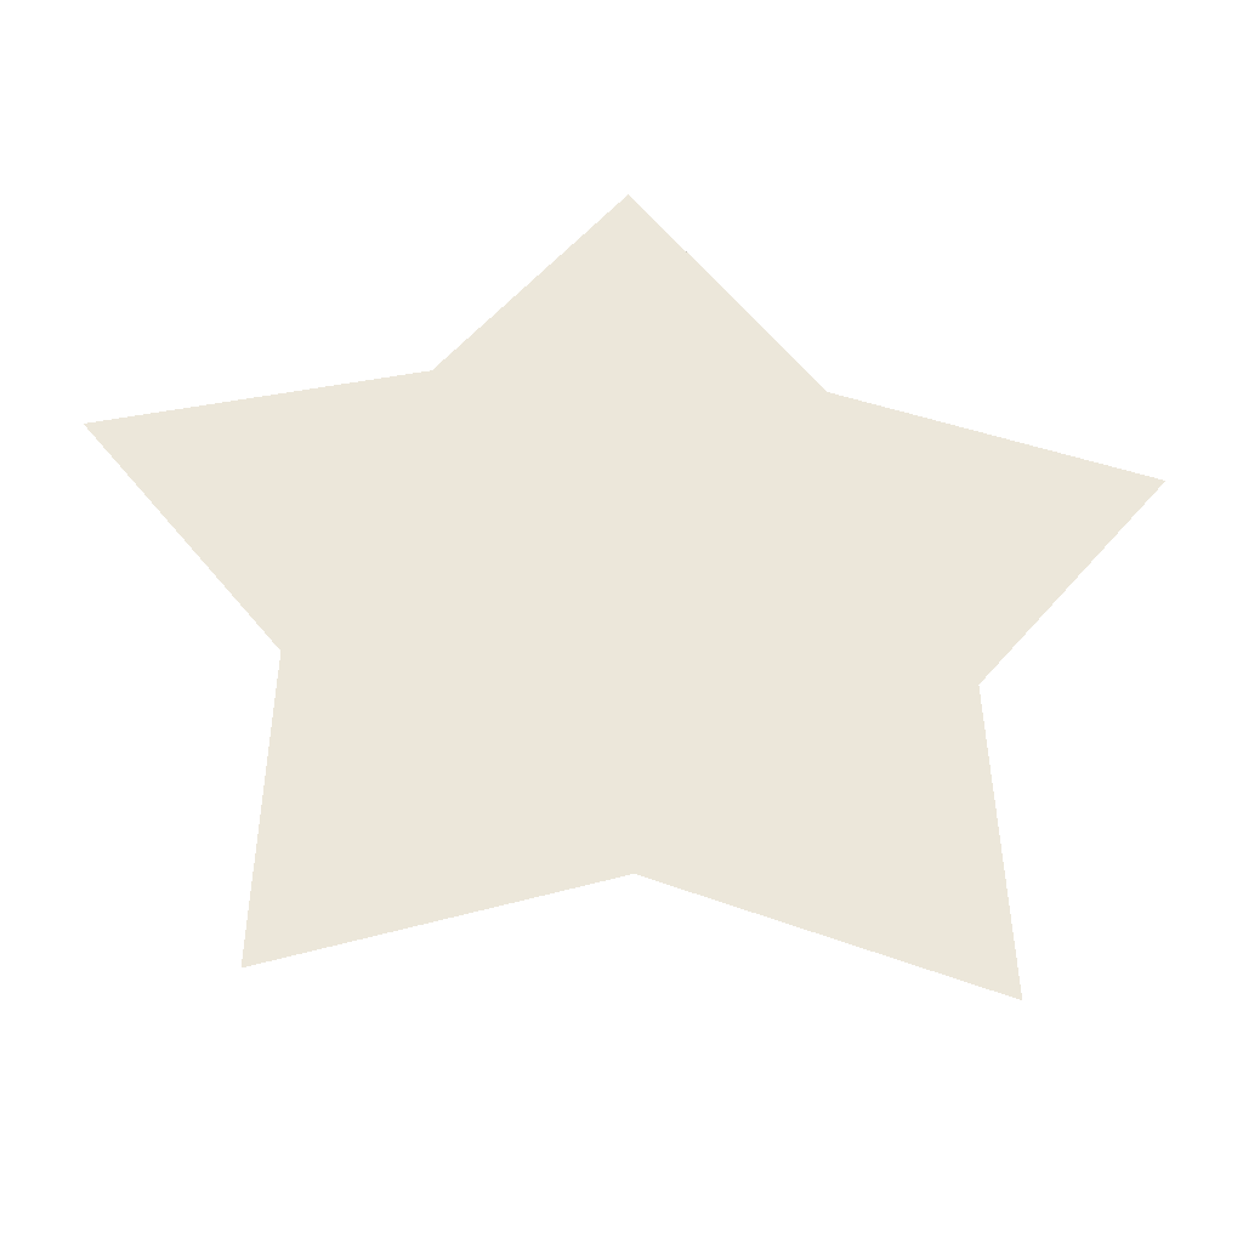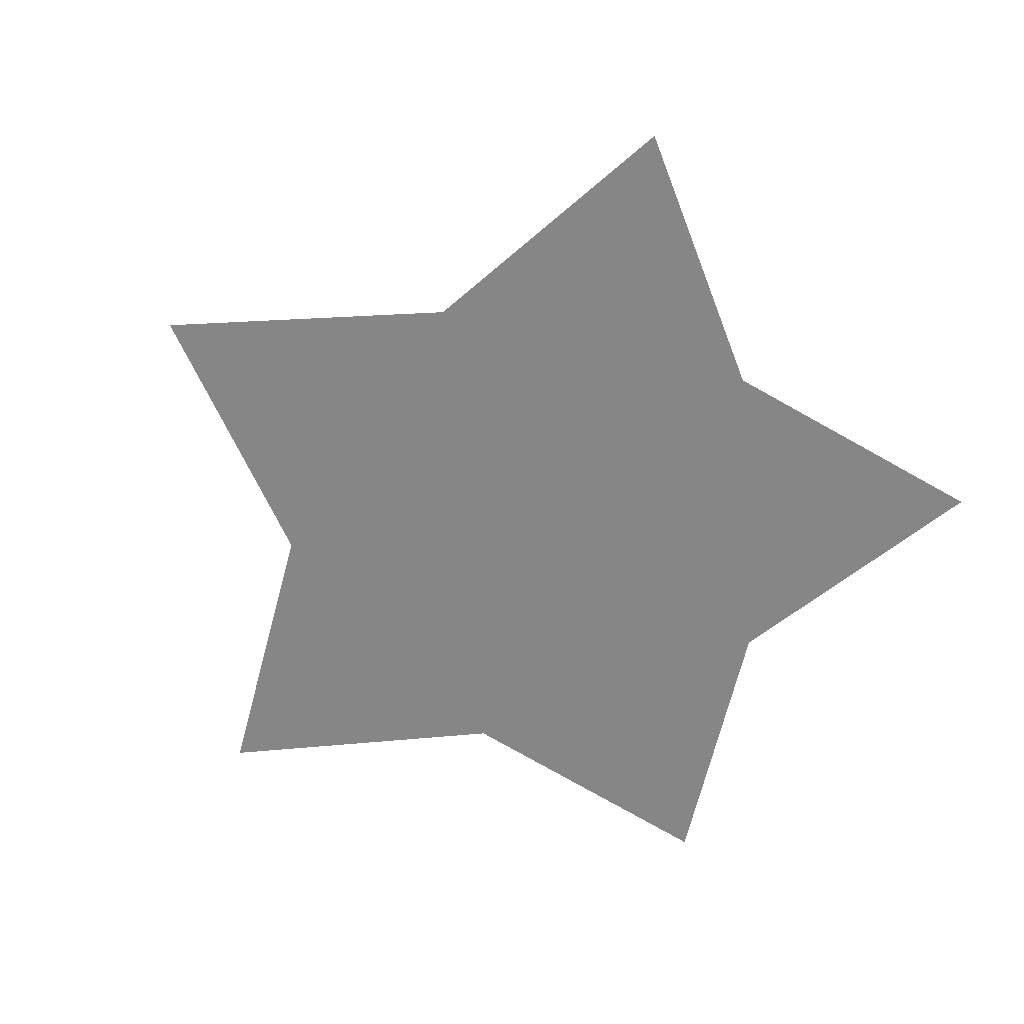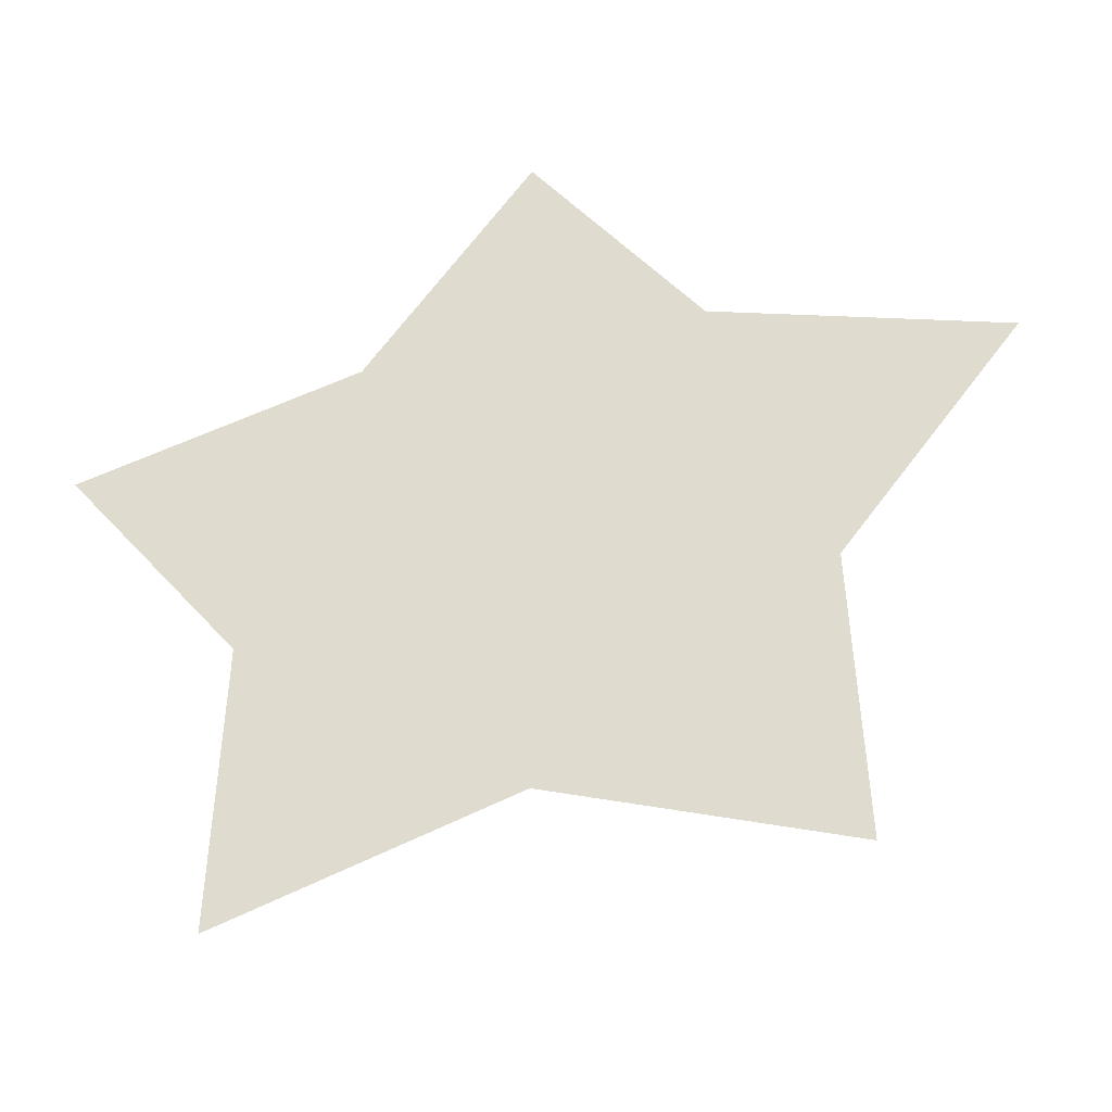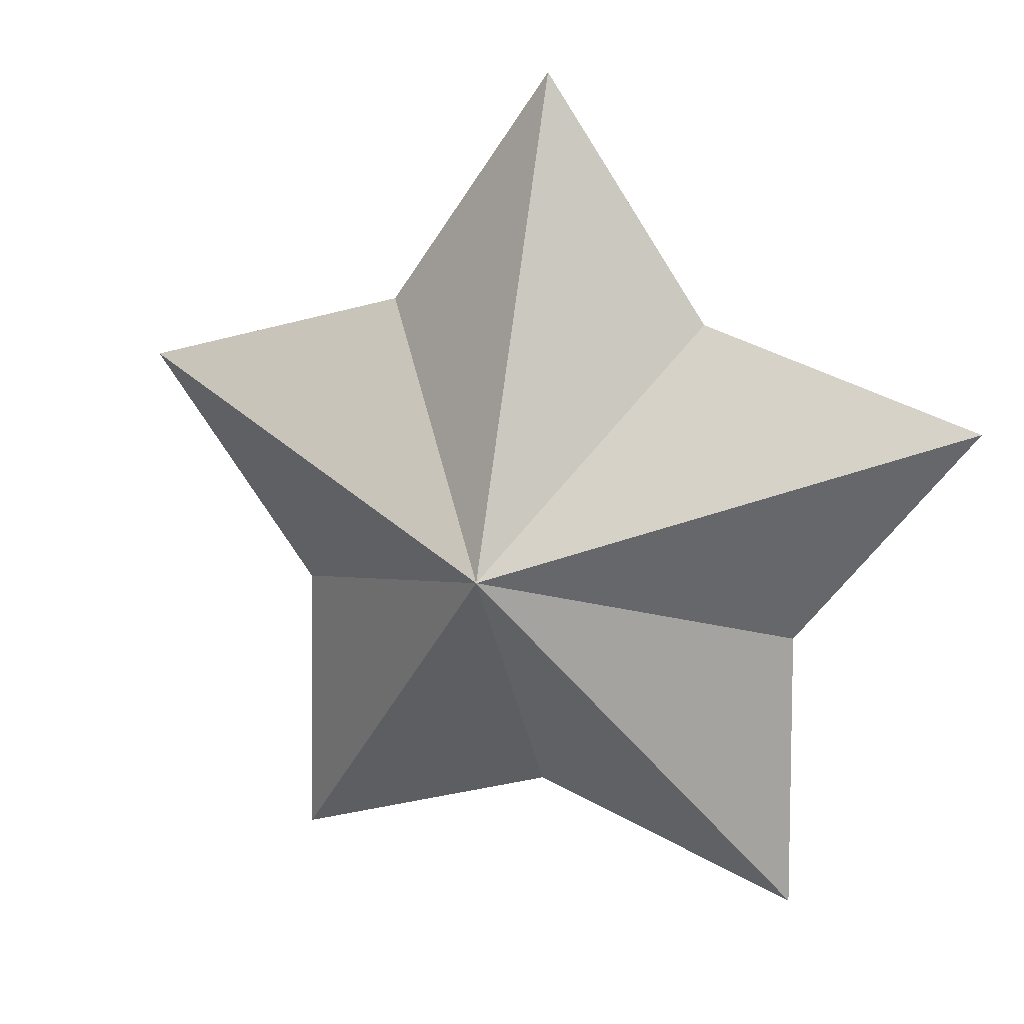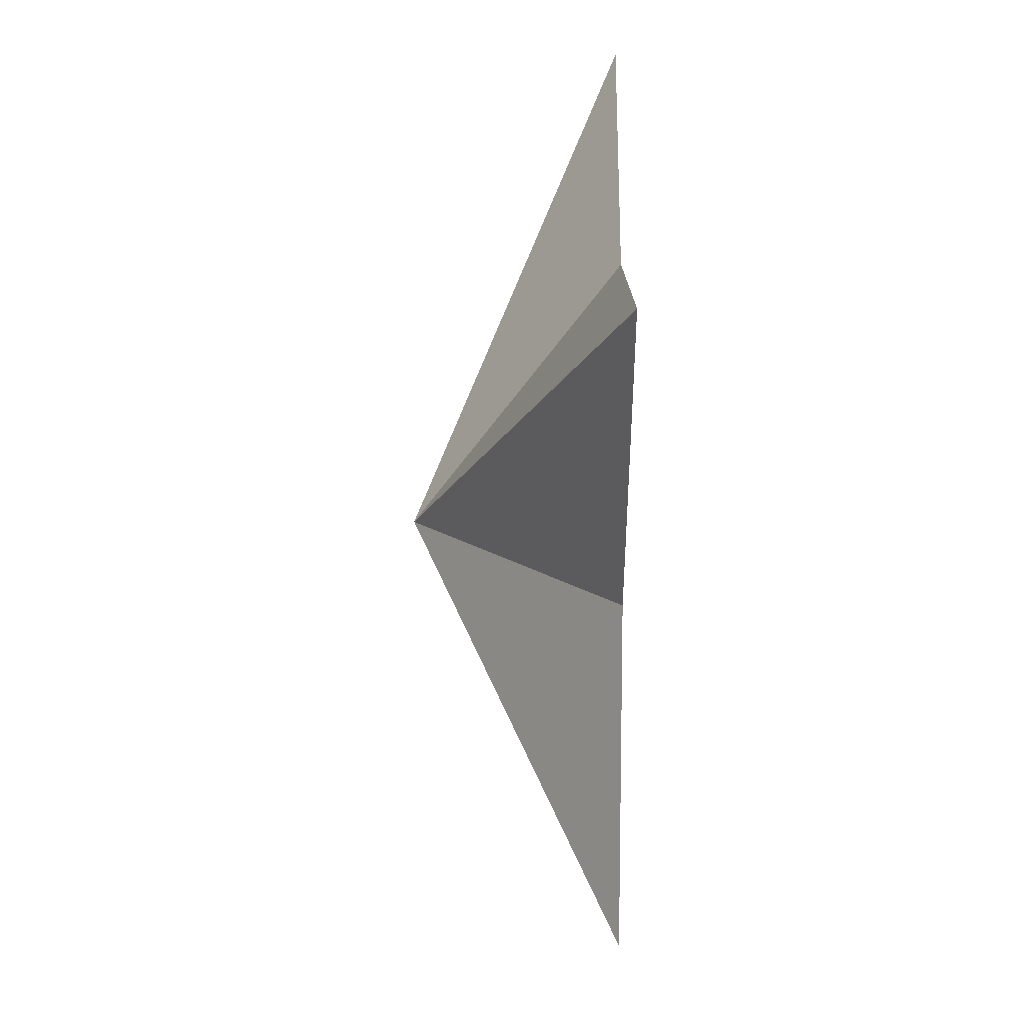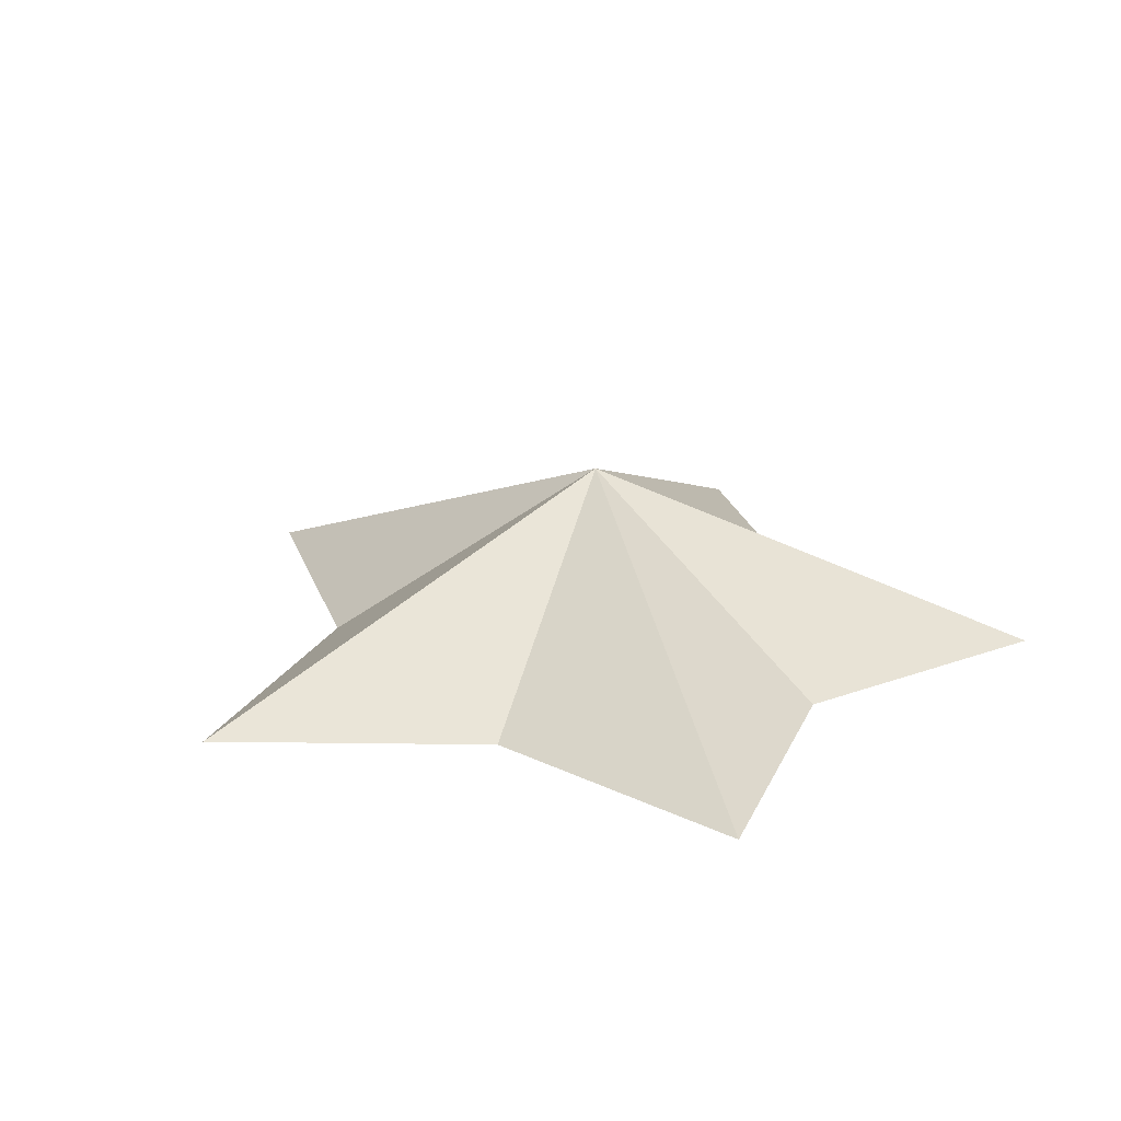
<metadata>
{"format":"obj","ext":"obj","renderer":"f3d","projection":"perspective","resolution":1024,"background":"white","views":[{"elev":-41.3,"azim":175.5,"up":"+Y"},{"elev":-62.2,"azim":-50.0,"up":"+Z"},{"elev":-40.4,"azim":-166.3,"up":"+Y"},{"elev":17.4,"azim":20.9,"up":"+Y"},{"elev":-76.2,"azim":89.1,"up":"+Y"},{"elev":22.8,"azim":-123.7,"up":"+Z"}]}
</metadata>
<code>
o 円柱
v 0.5908 0.8068 -0.3392
v 0 0 0.3392
v 1.577 0.5061 -0.3392
v 0.9499 -0.3125 -0.3392
v 0.9688 -1.344 -0.3392
v -0.003685 -1 -0.3392
v -0.9787 -1.337 -0.3392
v -0.9522 -0.3055 -0.3392
v -1.574 0.5177 -0.3392
v -0.5848 0.8112 -0.3392
v 0.006105 1.657 -0.3392
f 1 2 3
f 3 2 4
f 4 2 5
f 5 2 6
f 6 2 7
f 7 2 8
f 8 2 9
f 9 2 10
f 10 2 11
f 11 2 1
f 1 3 4 5 6 7 8 9 10 11

</code>
